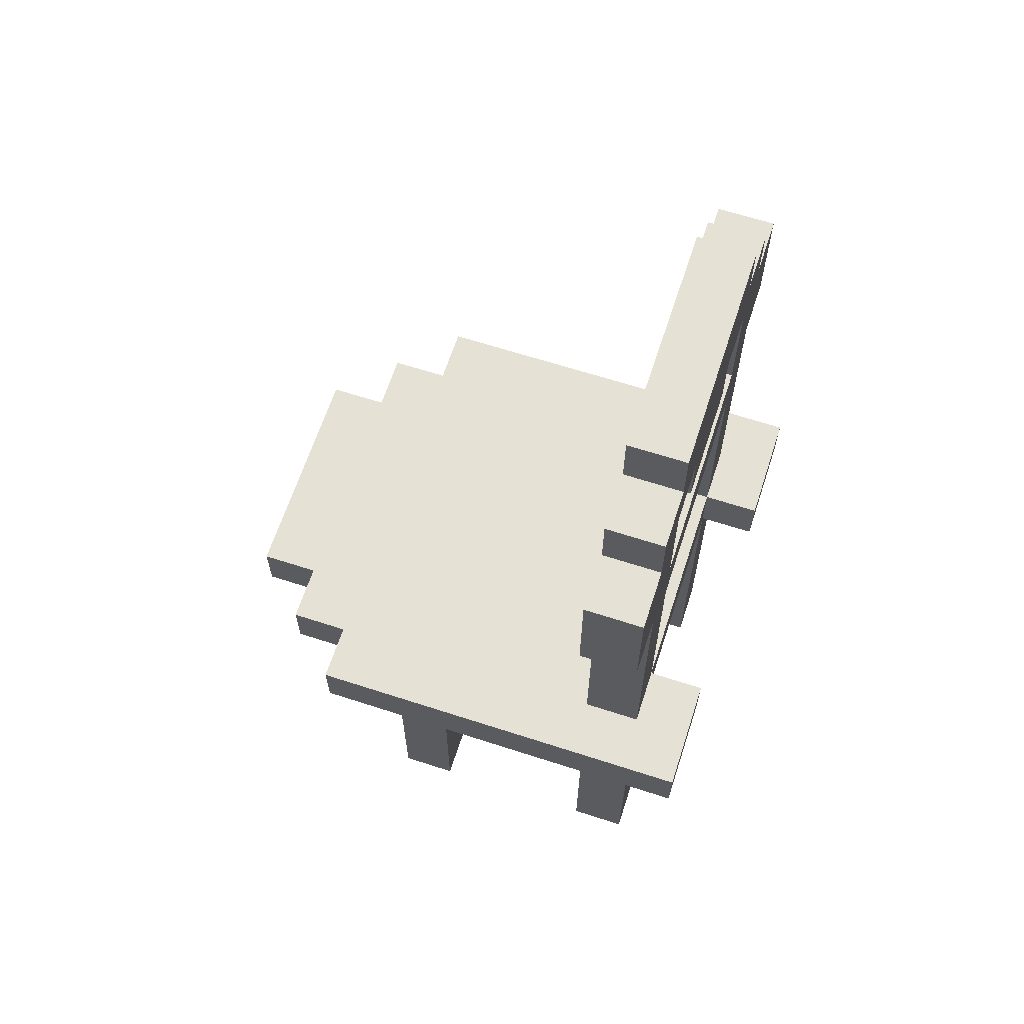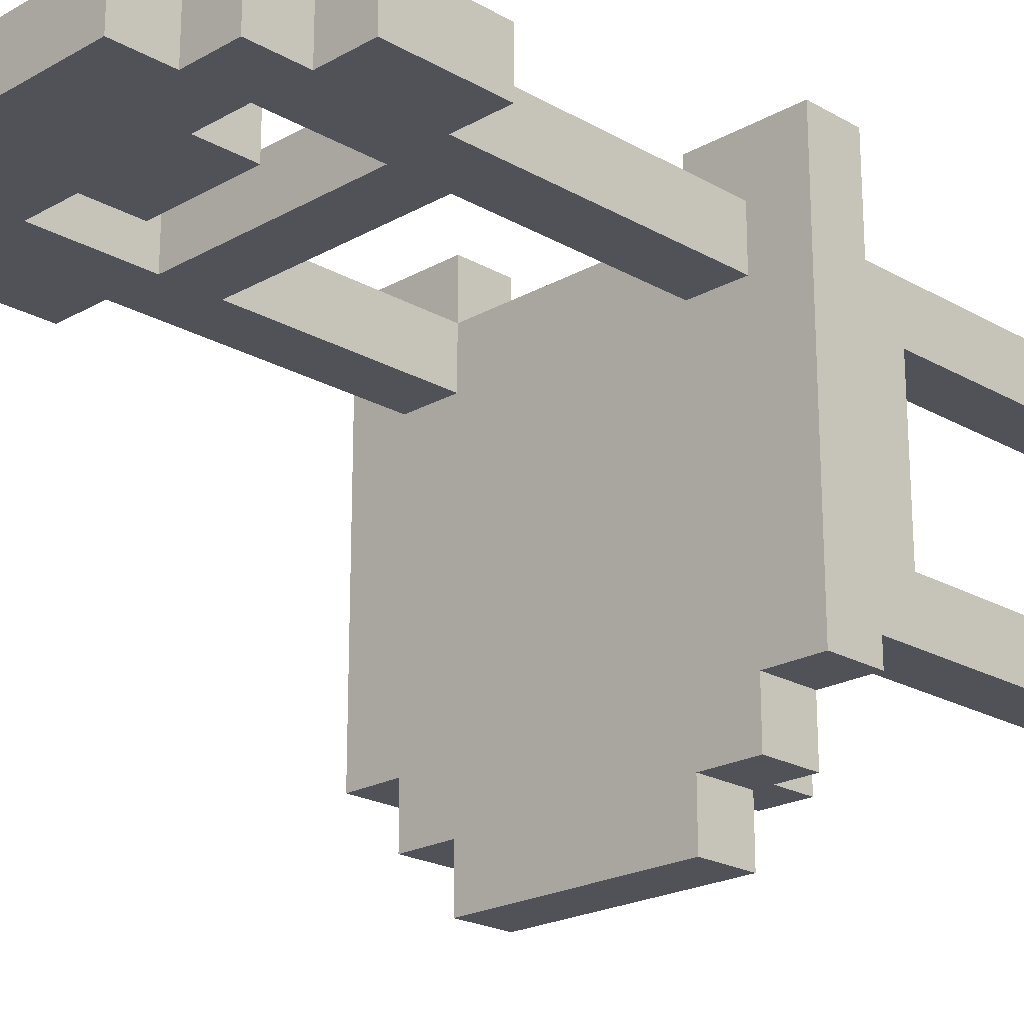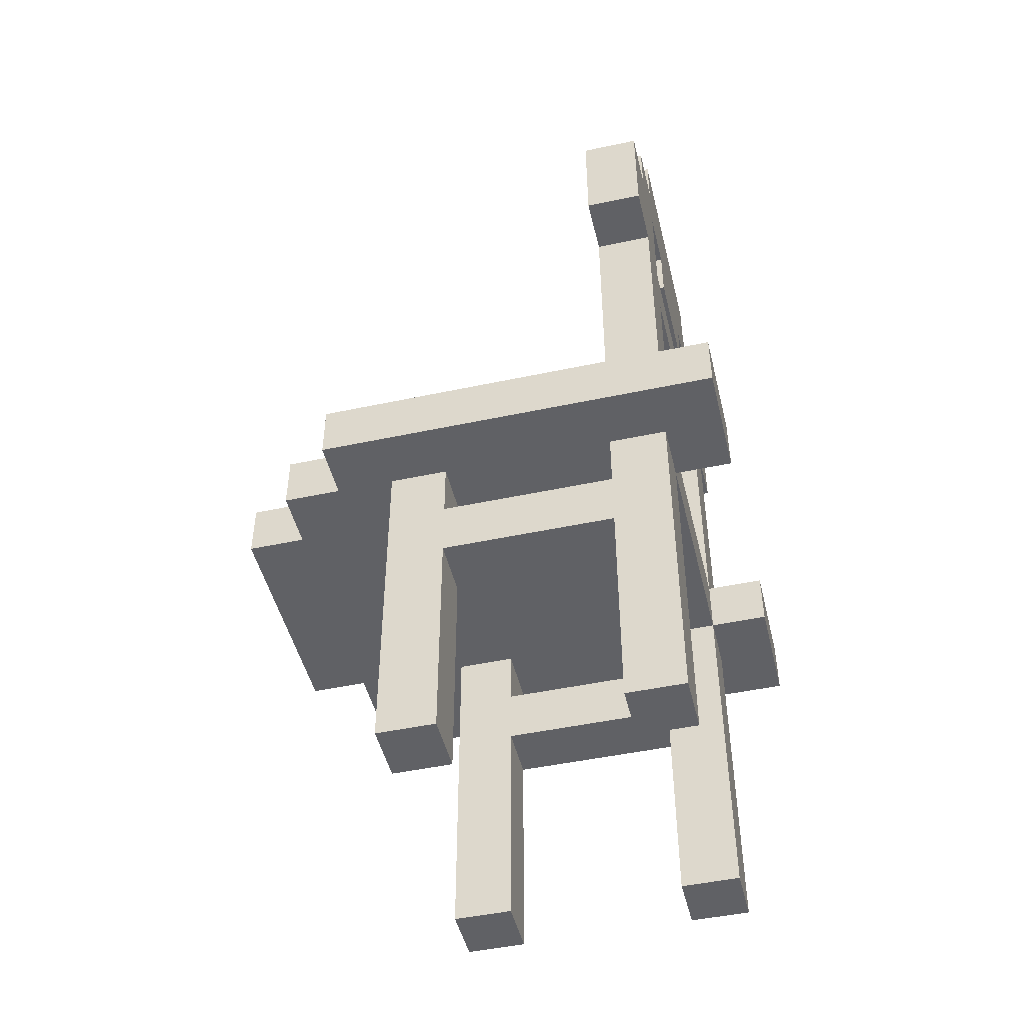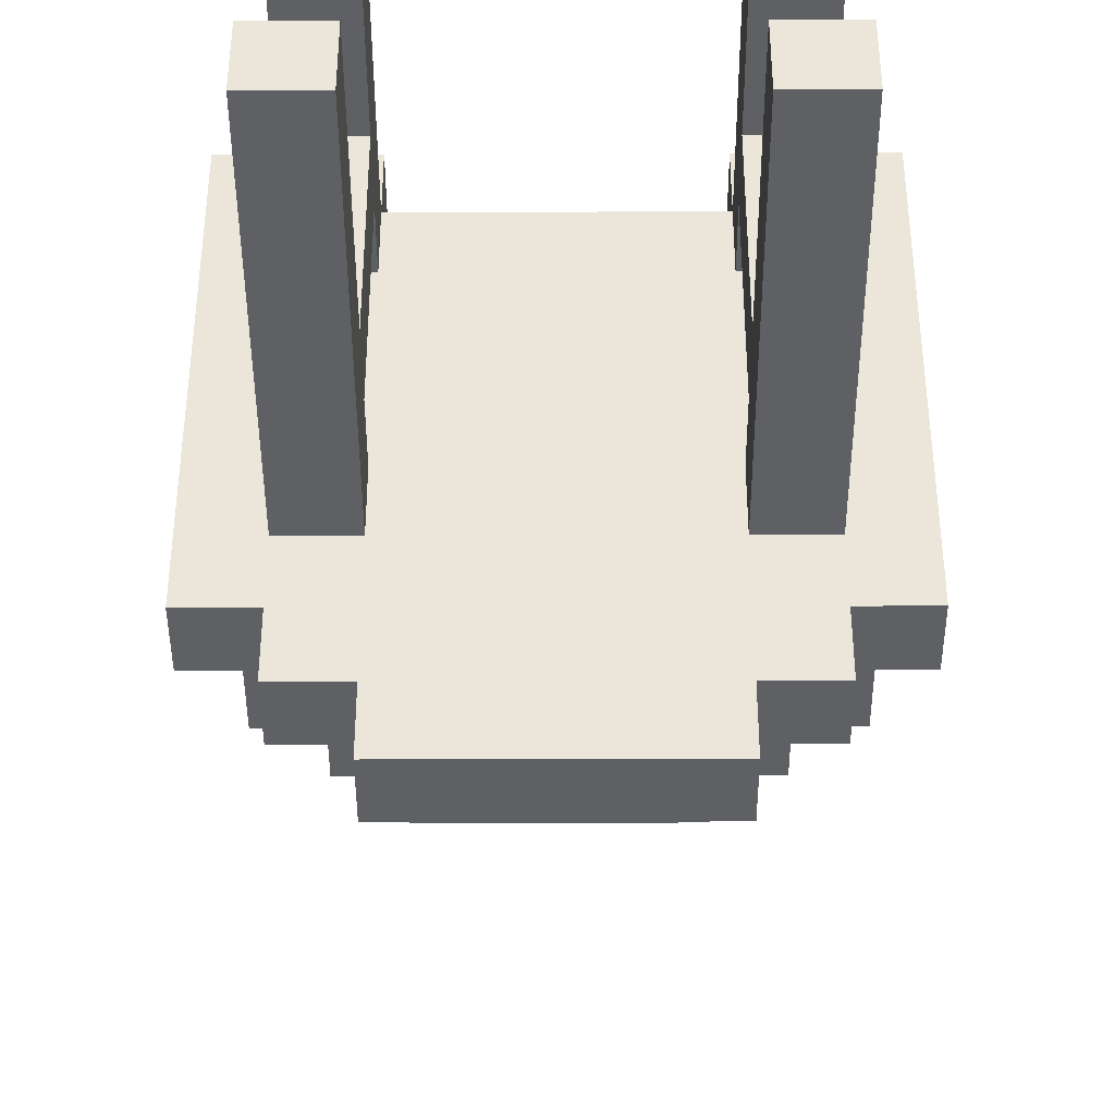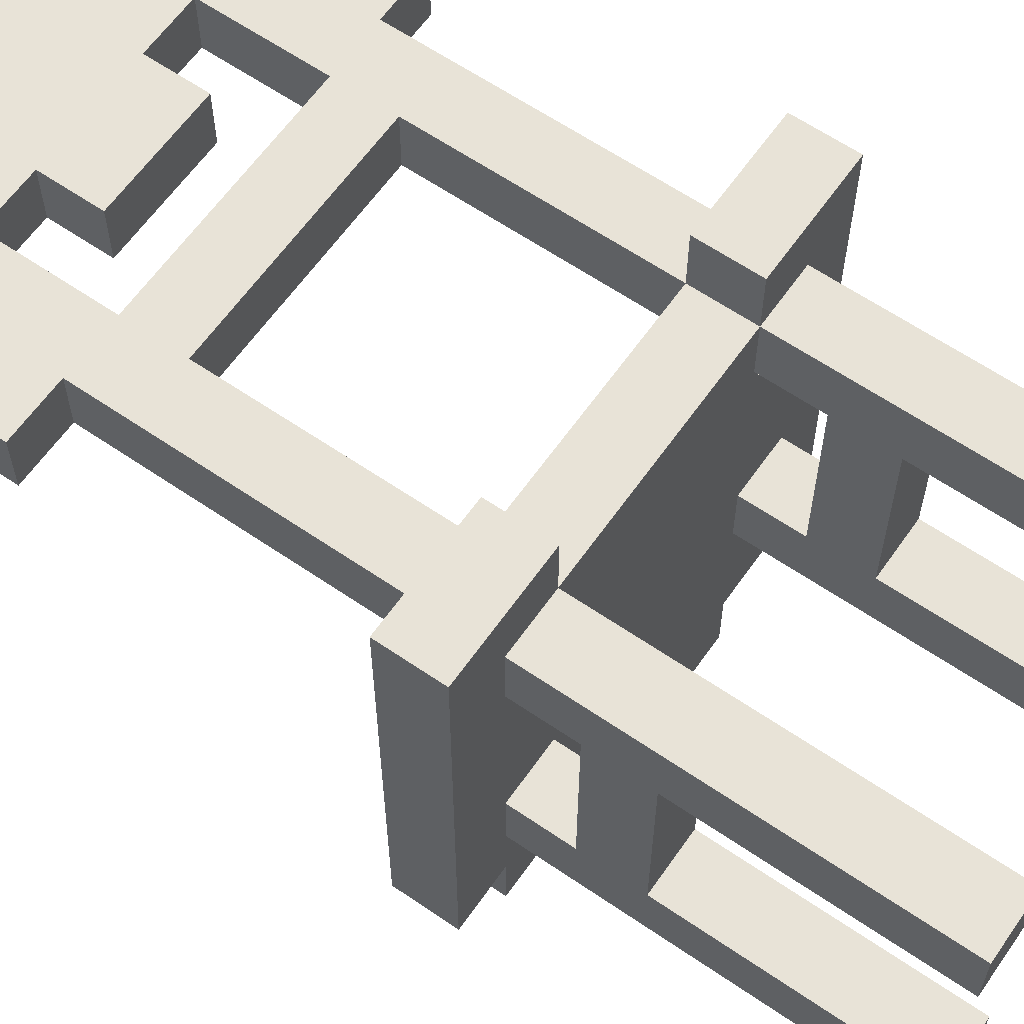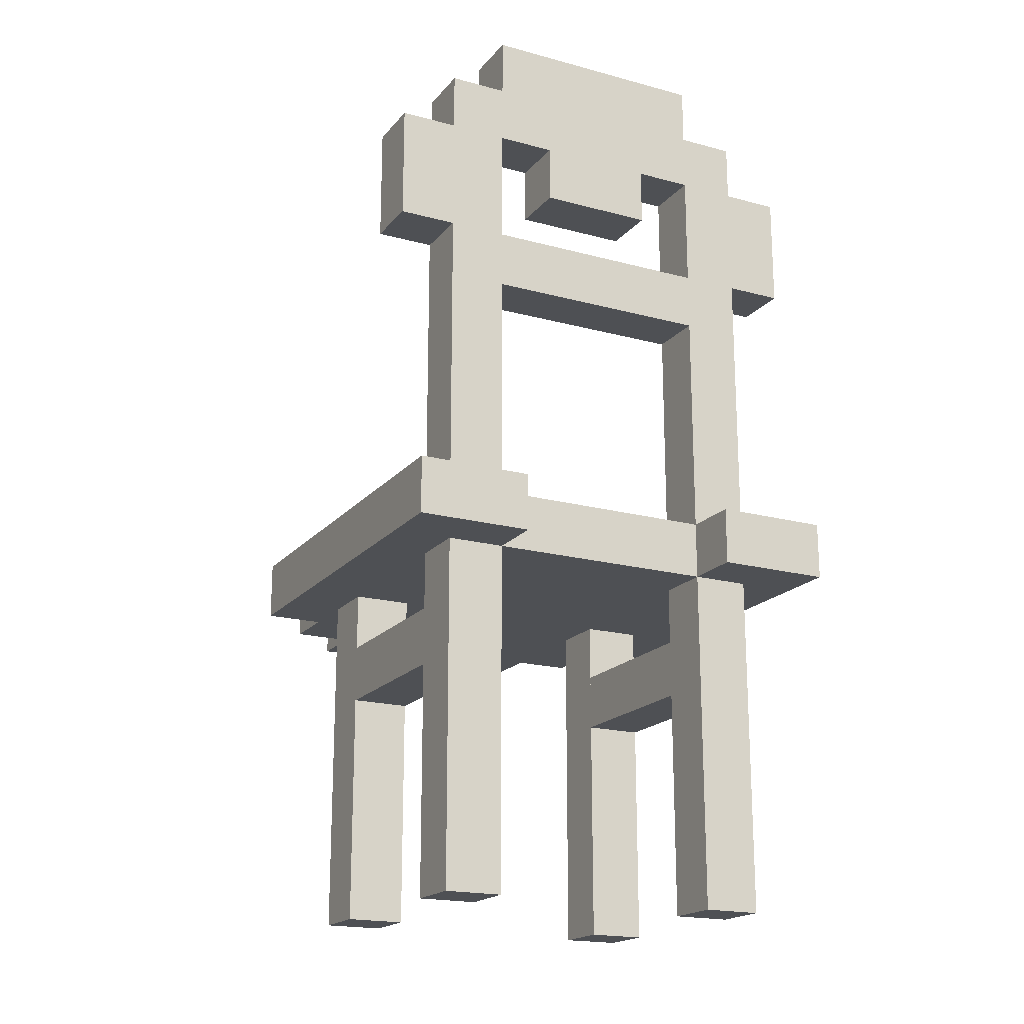
<metadata>
{"format":"obj","ext":"obj","renderer":"f3d","projection":"perspective","resolution":1024,"background":"white","views":[{"elev":64.5,"azim":-71.9,"up":"+Y"},{"elev":-21.5,"azim":-135.2,"up":"+Z"},{"elev":-47.7,"azim":-76.5,"up":"+Y"},{"elev":-42.3,"azim":0.2,"up":"+Z"},{"elev":62.0,"azim":-55.1,"up":"+Z"},{"elev":-18.9,"azim":-27.2,"up":"+Y"}]}
</metadata>
<code>
o Cube
v 0.25 -0.125 -0.125
v 0.25 -0.0625 -0.125
v 0.25 -0.125 0.25
v 0.25 -0.0625 0.25
v -0.25 -0.125 -0.125
v -0.25 -0.0625 -0.125
v -0.25 -0.125 0.25
v -0.25 -0.0625 0.25
v -0.1875 -0.125 0.25
v -0.125 -0.125 0.25
v -0.0625 -0.125 0.25
v 0 -0.125 0.25
v 0.0625 -0.125 0.25
v 0.125 -0.125 0.25
v 0.1875 -0.125 0.25
v 0.1875 -0.0625 0.25
v 0.125 -0.0625 0.25
v 0.0625 -0.0625 0.25
v 0 -0.0625 0.25
v -0.0625 -0.0625 0.25
v -0.125 -0.0625 0.25
v -0.1875 -0.0625 0.25
v 0.1875 -0.125 -0.125
v 0.125 -0.125 -0.125
v 0.0625 -0.125 -0.125
v 0 -0.125 -0.125
v -0.0625 -0.125 -0.125
v -0.125 -0.125 -0.125
v -0.1875 -0.125 -0.125
v -0.1875 -0.0625 -0.125
v -0.125 -0.0625 -0.125
v -0.0625 -0.0625 -0.125
v 0 -0.0625 -0.125
v 0.0625 -0.0625 -0.125
v 0.125 -0.0625 -0.125
v 0.1875 -0.0625 -0.125
v 0.1875 -0.125 -0.1875
v 0.125 -0.125 -0.1875
v 0.0625 -0.125 -0.1875
v 0 -0.125 -0.1875
v -0.0625 -0.125 -0.1875
v -0.125 -0.125 -0.1875
v -0.1875 -0.125 -0.1875
v -0.1875 -0.0625 -0.1875
v -0.125 -0.0625 -0.1875
v -0.0625 -0.0625 -0.1875
v 0 -0.0625 -0.1875
v 0.0625 -0.0625 -0.1875
v 0.125 -0.0625 -0.1875
v 0.1875 -0.0625 -0.1875
v 0.125 -0.125 -0.25
v 0.0625 -0.125 -0.25
v 0 -0.125 -0.25
v -0.0625 -0.125 -0.25
v -0.125 -0.125 -0.25
v -0.125 -0.0625 -0.25
v -0.0625 -0.0625 -0.25
v 0 -0.0625 -0.25
v 0.0625 -0.0625 -0.25
v 0.125 -0.0625 -0.25
v -0.25 -0.125 0.3125
v -0.25 -0.0625 0.3125
v -0.1875 -0.125 0.3125
v -0.125 -0.125 0.3125
v -0.125 -0.0625 0.3125
v -0.1875 -0.0625 0.3125
v 0.25 -0.125 0.3125
v 0.25 -0.0625 0.3125
v 0.125 -0.125 0.3125
v 0.1875 -0.125 0.3125
v 0.1875 -0.0625 0.3125
v 0.125 -0.0625 0.3125
v -0.125 -0.5 0.1875
v -0.125 0.4375 0.1875
v -0.125 -0.5 0.25
v -0.125 0.4375 0.25
v -0.1875 -0.5 0.1875
v -0.1875 0.4375 0.1875
v -0.1875 -0.5 0.25
v -0.1875 0.4375 0.25
v 0.1875 -0.5 0.1875
v 0.1875 0.4375 0.1875
v 0.1875 -0.5 0.25
v 0.1875 0.4375 0.25
v 0.125 -0.5 0.1875
v 0.125 0.4375 0.1875
v 0.125 -0.5 0.25
v 0.125 0.4375 0.25
v -0.125 -0.5 -0.0625
v -0.125 -0.125 -0.0625
v -0.125 -0.5 0
v -0.125 -0.125 0
v -0.1875 -0.5 -0.0625
v -0.1875 -0.125 -0.0625
v -0.1875 -0.5 0
v -0.1875 -0.125 0
v 0.1875 -0.5 -0.0625
v 0.1875 -0.125 -0.0625
v 0.1875 -0.5 0
v 0.1875 -0.125 0
v 0.125 -0.5 -0.0625
v 0.125 -0.125 -0.0625
v 0.125 -0.5 0
v 0.125 -0.125 0
v -0.125 -0.25 0
v -0.125 -0.1875 0
v -0.125 -0.25 0.1875
v -0.125 -0.1875 0.1875
v -0.1875 -0.25 0
v -0.1875 -0.1875 0
v -0.1875 -0.25 0.1875
v -0.1875 -0.1875 0.1875
v 0.1875 -0.25 0
v 0.1875 -0.1875 0
v 0.1875 -0.25 0.1875
v 0.1875 -0.1875 0.1875
v 0.125 -0.25 0
v 0.125 -0.1875 0
v 0.125 -0.25 0.1875
v 0.125 -0.1875 0.1875
v 0.125 0.375 0.1875
v 0.125 0.5 0.1875
v 0.125 0.375 0.25
v 0.125 0.5 0.25
v -0.125 0.375 0.1875
v -0.125 0.5 0.1875
v -0.125 0.375 0.25
v -0.125 0.5 0.25
v -0.0625 0.375 0.25
v 0 0.375 0.25
v 0.0625 0.375 0.25
v 0.0625 0.5 0.25
v 0 0.5 0.25
v -0.0625 0.5 0.25
v 0.0625 0.375 0.1875
v 0 0.375 0.1875
v -0.0625 0.375 0.1875
v -0.0625 0.5 0.1875
v 0 0.5 0.1875
v 0.0625 0.5 0.1875
v -0.0625 0.3125 0.25
v 0 0.3125 0.25
v 0.0625 0.3125 0.25
v 0.0625 0.3125 0.1875
v 0 0.3125 0.1875
v -0.0625 0.3125 0.1875
v 0.25 0.25 0.1875
v 0.25 0.375 0.1875
v 0.25 0.25 0.25
v 0.25 0.375 0.25
v 0.1875 0.25 0.1875
v 0.1875 0.375 0.1875
v 0.1875 0.25 0.25
v 0.1875 0.375 0.25
v -0.1875 0.25 0.1875
v -0.1875 0.375 0.1875
v -0.1875 0.25 0.25
v -0.1875 0.375 0.25
v -0.25 0.25 0.1875
v -0.25 0.375 0.1875
v -0.25 0.25 0.25
v -0.25 0.375 0.25
v 0.125 0.1875 0.1875
v 0.125 0.25 0.1875
v 0.125 0.1875 0.25
v 0.125 0.25 0.25
v -0.125 0.1875 0.1875
v -0.125 0.25 0.1875
v -0.125 0.1875 0.25
v -0.125 0.25 0.25
g Cube_Cube_None
f 1 2 4 3
f 9 10 64 63
f 7 8 6 5
f 23 36 2 1
f 9 7 5 29
f 16 4 2 36
f 8 22 30 6
f 22 21 31 30
f 21 20 32 31
f 20 19 33 32
f 19 18 34 33
f 18 17 35 34
f 17 16 36 35
f 3 15 23 1
f 15 14 24 23
f 14 13 25 24
f 13 12 26 25
f 12 11 27 26
f 11 10 28 27
f 10 9 29 28
f 5 6 30 29
f 26 27 41 40
f 33 34 48 47
f 25 26 40 39
f 32 33 47 46
f 24 25 39 38
f 31 32 46 45
f 15 3 67 70
f 4 16 71 68
f 14 17 18 13
f 13 18 19 12
f 12 19 20 11
f 11 20 21 10
f 8 7 61 62
f 43 44 45 42
f 48 49 60 59
f 40 41 54 53
f 42 45 56 55
f 47 48 59 58
f 38 49 50 37
f 36 23 37 50
f 34 35 49 48
f 27 28 42 41
f 35 36 50 49
f 29 30 44 43
f 28 29 43 42
f 30 31 45 44
f 23 24 38 37
f 55 56 57 54
f 54 57 58 53
f 53 58 59 52
f 52 59 60 51
f 49 38 51 60
f 45 46 57 56
f 41 42 55 54
f 38 39 52 51
f 46 47 58 57
f 39 40 53 52
f 63 66 62 61
f 64 65 66 63
f 10 21 65 64
f 22 8 62 66
f 21 22 66 65
f 7 9 63 61
f 67 68 71 70
f 70 71 72 69
f 16 17 72 71
f 17 14 69 72
f 14 15 70 69
f 3 4 68 67
f 73 74 76 75
f 75 76 80 79
f 79 80 78 77
f 77 78 74 73
f 75 79 77 73
f 80 76 74 78
f 81 82 84 83
f 83 84 88 87
f 87 88 86 85
f 85 86 82 81
f 83 87 85 81
f 88 84 82 86
f 89 90 92 91
f 91 92 96 95
f 95 96 94 93
f 93 94 90 89
f 91 95 93 89
f 96 92 90 94
f 97 98 100 99
f 99 100 104 103
f 103 104 102 101
f 101 102 98 97
f 99 103 101 97
f 104 100 98 102
f 105 106 108 107
f 107 108 112 111
f 111 112 110 109
f 109 110 106 105
f 107 111 109 105
f 112 108 106 110
f 113 114 116 115
f 115 116 120 119
f 119 120 118 117
f 117 118 114 113
f 115 119 117 113
f 120 116 114 118
f 121 122 124 123
f 129 134 128 127
f 127 128 126 125
f 135 140 122 121
f 129 127 125 137
f 132 124 122 140
f 128 134 138 126
f 134 133 139 138
f 133 132 140 139
f 123 131 135 121
f 137 136 145 146
f 130 129 141 142
f 125 126 138 137
f 137 138 139 136
f 136 139 140 135
f 123 124 132 131
f 131 132 133 130
f 130 133 134 129
f 143 142 145 144
f 142 141 146 145
f 129 137 146 141
f 135 131 143 144
f 131 130 142 143
f 136 135 144 145
f 147 148 150 149
f 149 150 154 153
f 153 154 152 151
f 151 152 148 147
f 149 153 151 147
f 154 150 148 152
f 155 156 158 157
f 157 158 162 161
f 161 162 160 159
f 159 160 156 155
f 157 161 159 155
f 162 158 156 160
f 163 164 166 165
f 165 166 170 169
f 169 170 168 167
f 167 168 164 163
f 165 169 167 163
f 170 166 164 168

</code>
